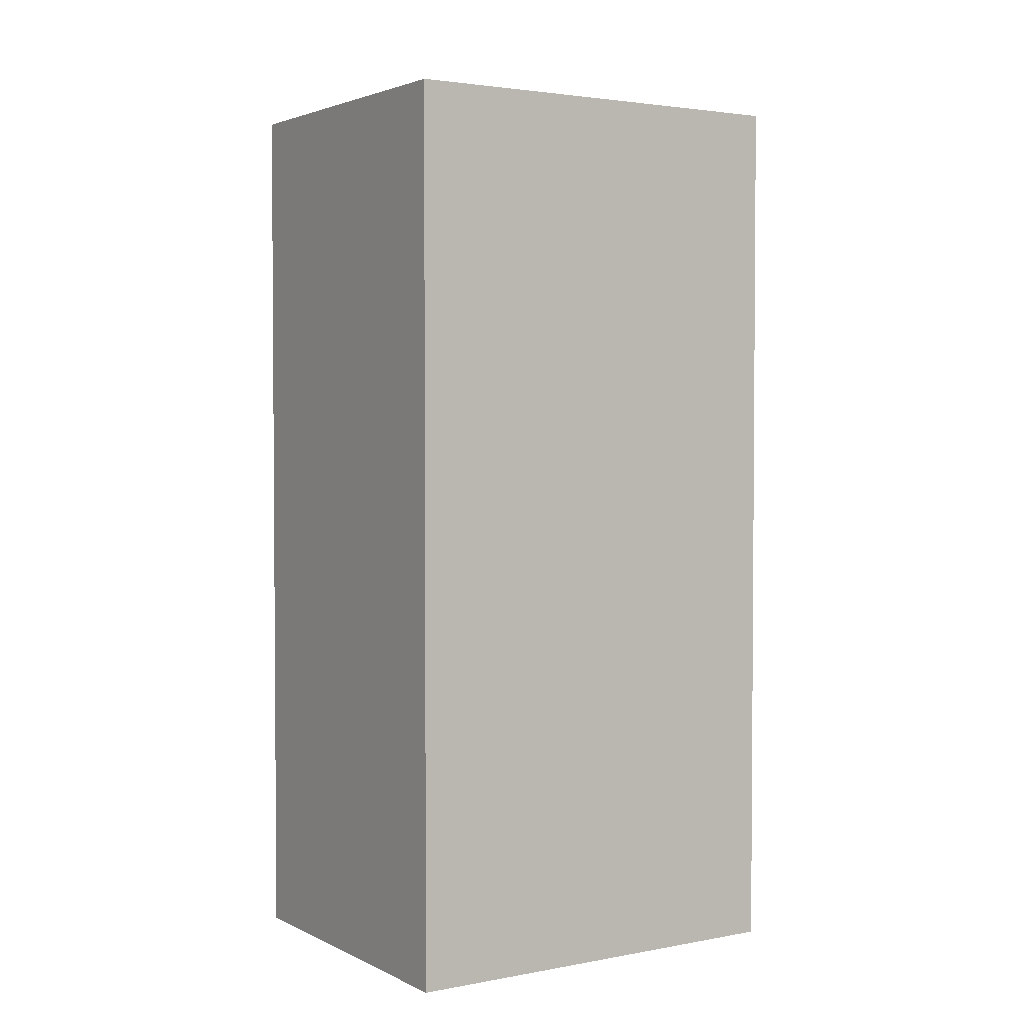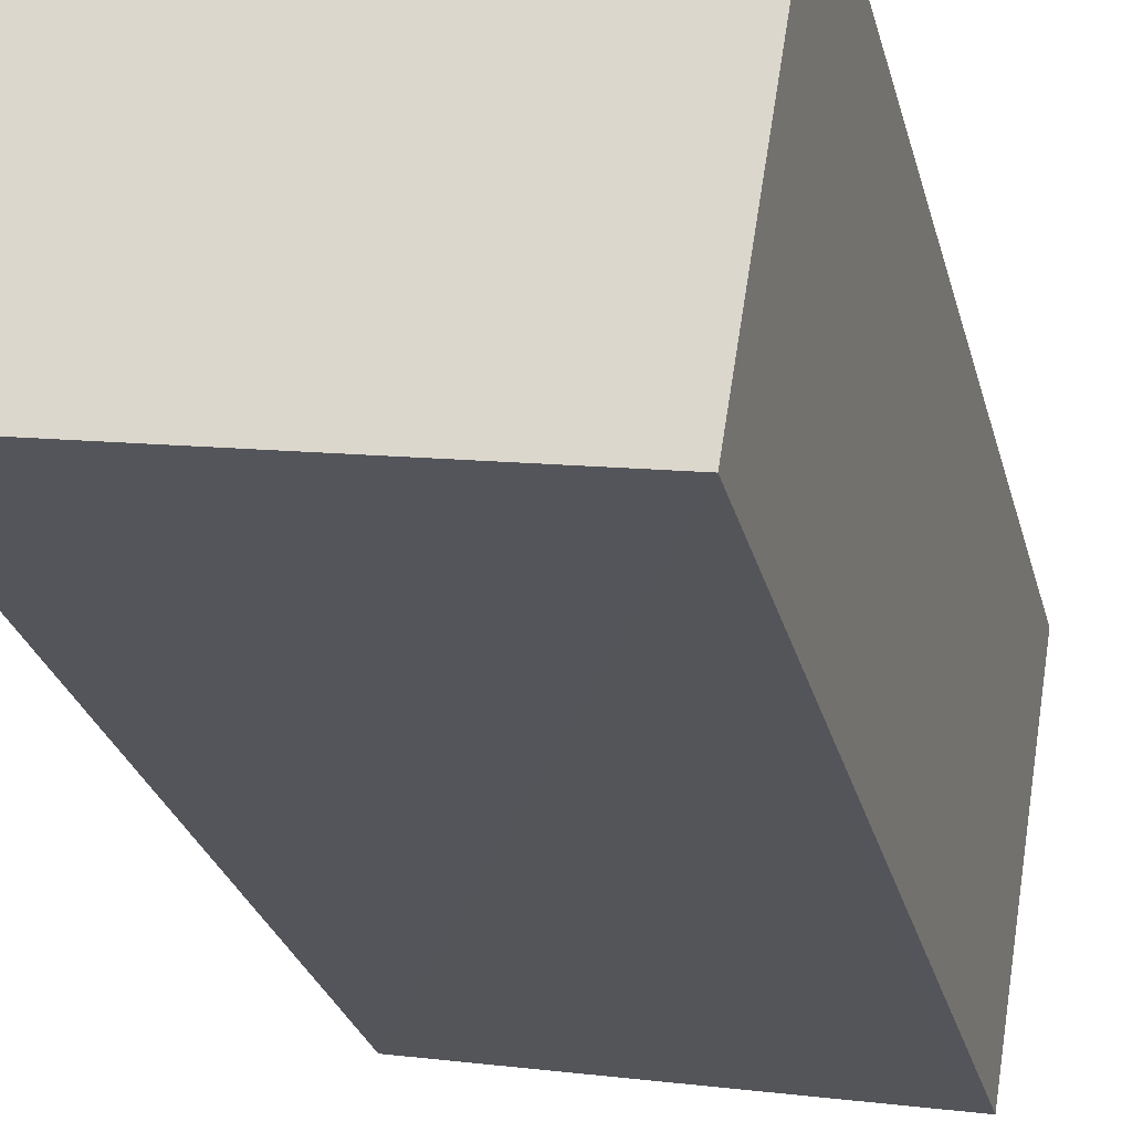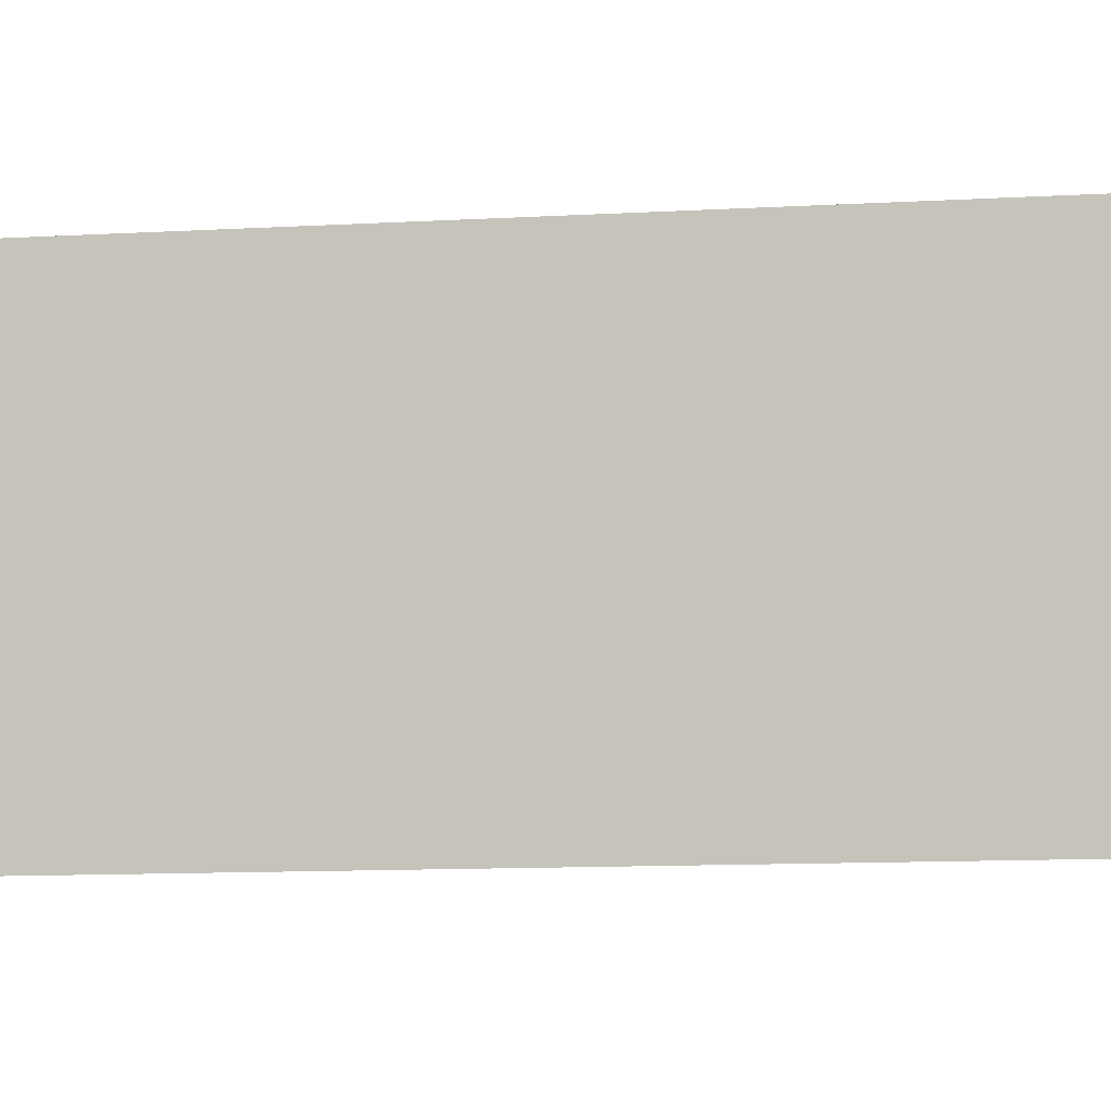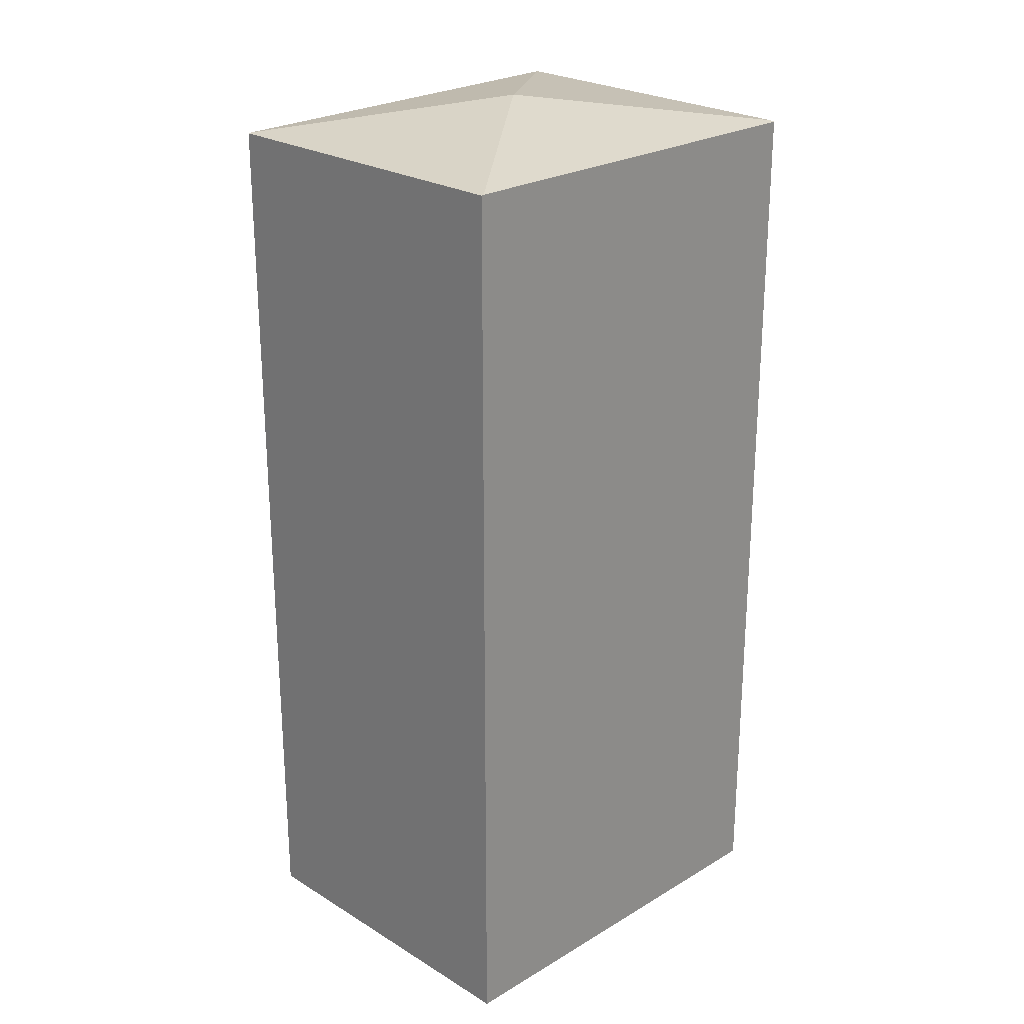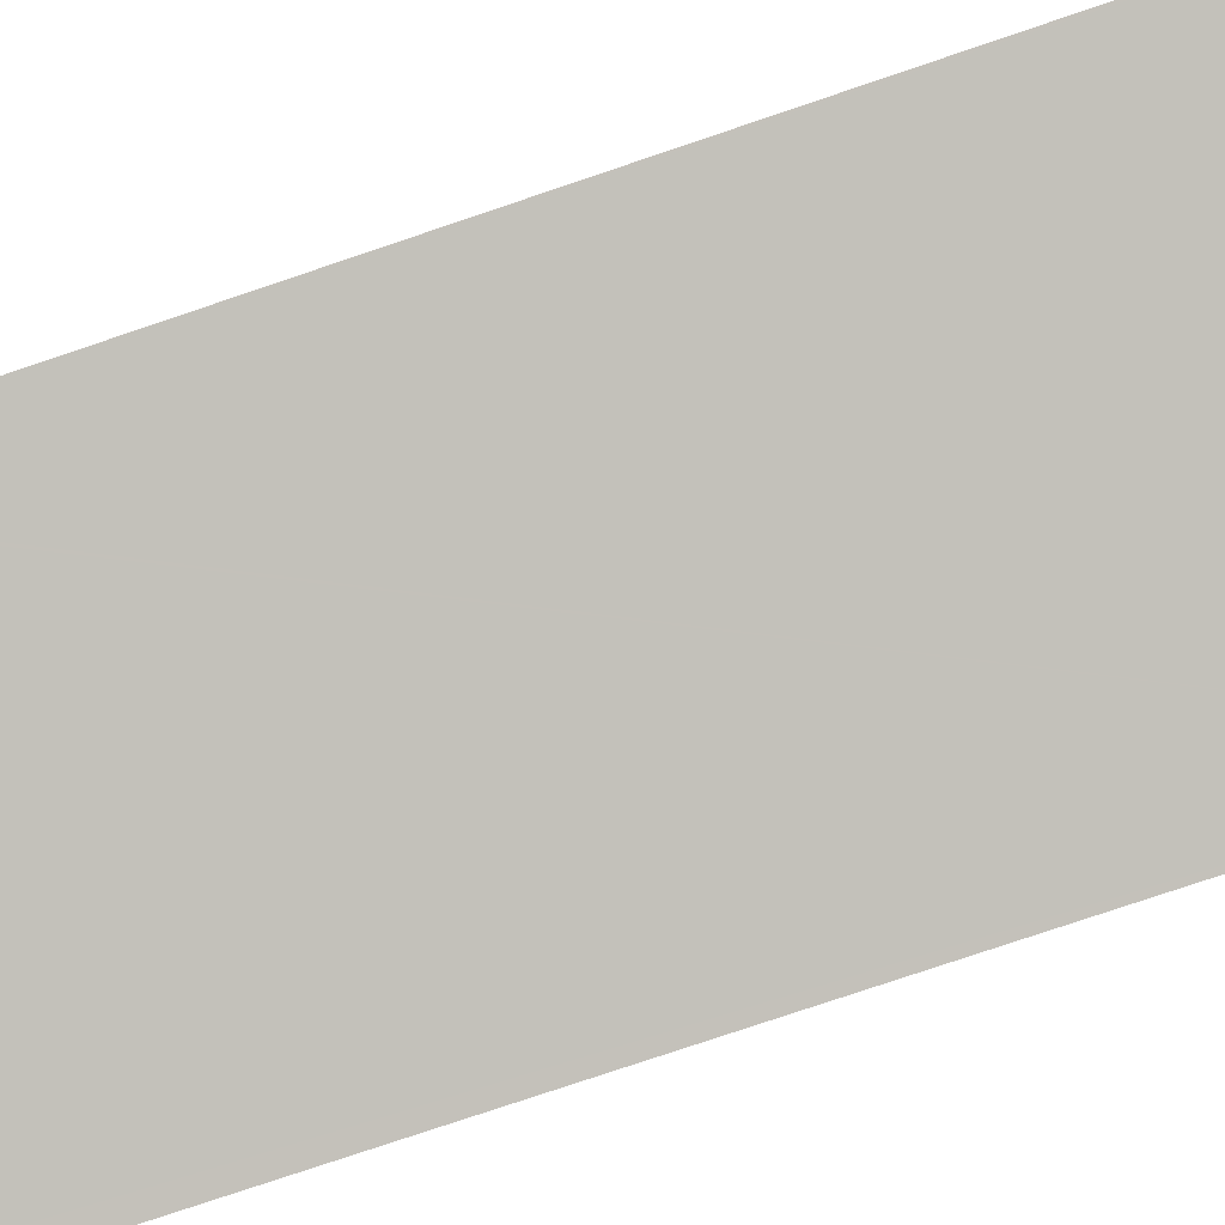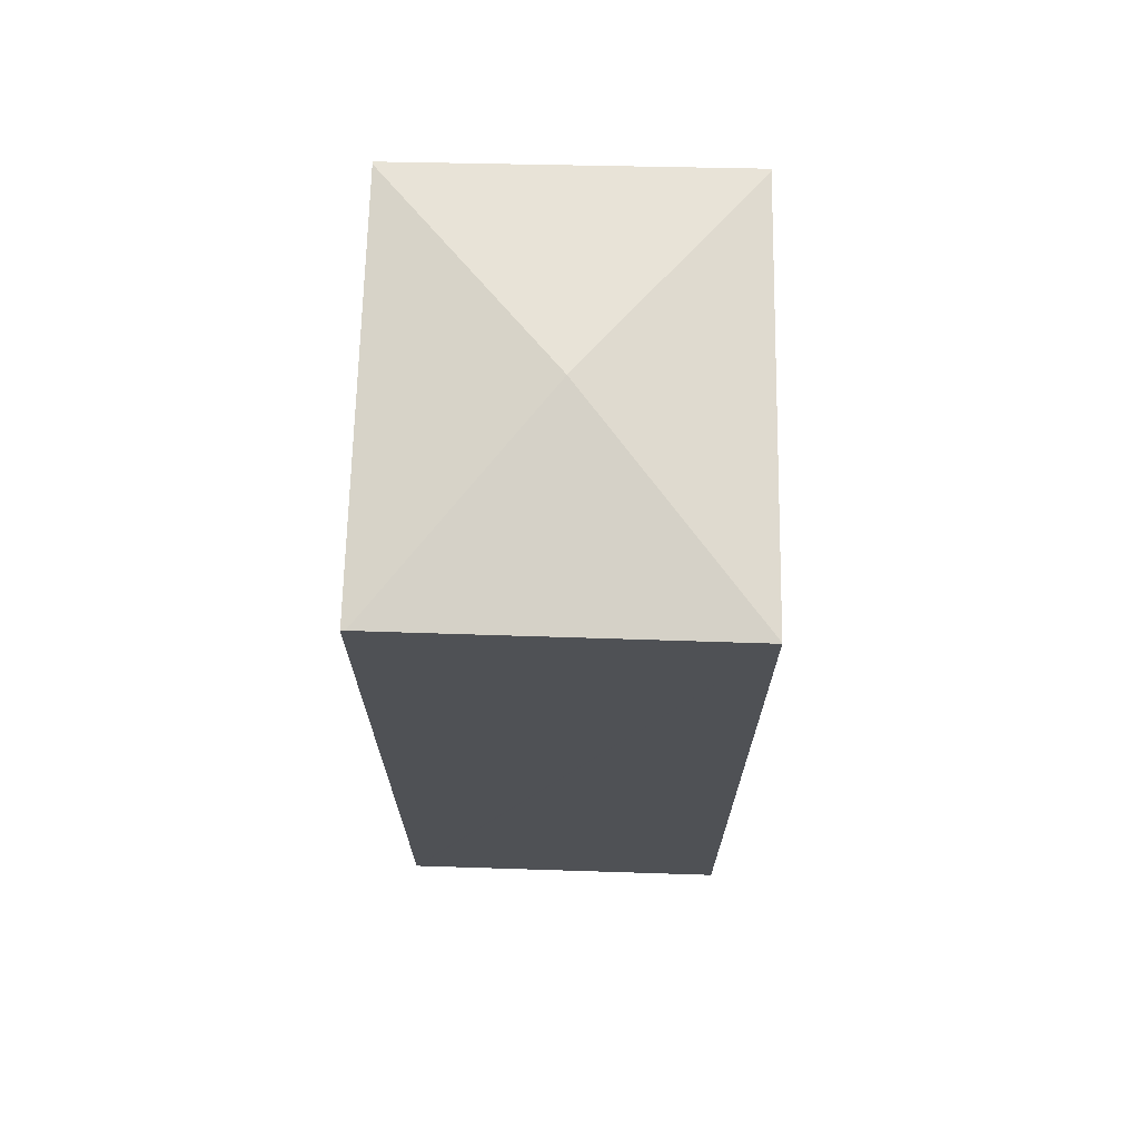
<metadata>
{"format":"obj","ext":"obj","renderer":"f3d","projection":"perspective","resolution":1024,"background":"white","views":[{"elev":2.7,"azim":156.9,"up":"+Y"},{"elev":-26.7,"azim":13.5,"up":"+Z"},{"elev":-11.1,"azim":98.1,"up":"+Z"},{"elev":24.5,"azim":-35.2,"up":"+Y"},{"elev":-78.6,"azim":-71.4,"up":"+Z"},{"elev":70.5,"azim":100.9,"up":"+Y"}]}
</metadata>
<code>
v  11.96 27.2 -2.167
v  7.096 28.18 3.949
v  12.5 27.2 -2.264
v  0.07 27.2 -0.013
v  12.52 27.2 -2.268
v  1.808 27.22 10.03
v  1.605 27.21 9.303
v  1.733 27.21 10.05
v  0.872 27.2 5.054
v  0 27.19 1.665e-15
v  14.16 27.18 8.005
v  13.72 27.17 8.119
v  14.17 27.17 8.048
v  12.03 27.18 8.391
v  14.15 27.2 7.925
v  1.733 -6.151e-16 10.05
v  1.808 -6.144e-16 10.03
v  14.17 -4.928e-16 8.048
v  12.03 -5.138e-16 8.391
v  13.72 -4.971e-16 8.119
v  14.16 -4.902e-16 8.005
v  12.52 1.389e-16 -2.268
v  14.15 -4.853e-16 7.925
v  0.07 7.96e-19 -0.013
v  0 0 0
v  12.5 1.386e-16 -2.264
v  11.96 1.327e-16 -2.167
v  1.605 -5.696e-16 9.303
v  0.872 -3.095e-16 5.054
g defaultobject
f 1 2 3
f 2 1 4
f 2 5 3
f 6 7 8
f 7 6 2
f 7 2 9
f 9 2 10
f 10 2 4
f 11 12 13
f 12 11 14
f 14 11 6
f 6 11 2
f 2 11 15
f 2 15 5
f 16 6 8
f 6 16 14
f 14 16 12
f 12 16 13
f 13 16 17
f 13 17 18
f 18 17 19
f 18 19 20
f 11 5 15
f 5 11 13
f 5 13 18
f 5 18 21
f 5 21 22
f 22 21 23
f 5 1 3
f 1 5 22
f 1 22 4
f 4 22 10
f 10 22 24
f 10 24 25
f 24 22 26
f 24 26 27
f 7 16 8
f 16 7 9
f 16 9 10
f 16 10 28
f 28 10 29
f 29 10 25
f 23 26 22
f 26 23 27
f 27 23 21
f 27 21 18
f 27 18 20
f 27 20 19
f 27 19 24
f 24 19 17
f 24 17 16
f 24 16 28
f 24 28 29
f 24 29 25

</code>
